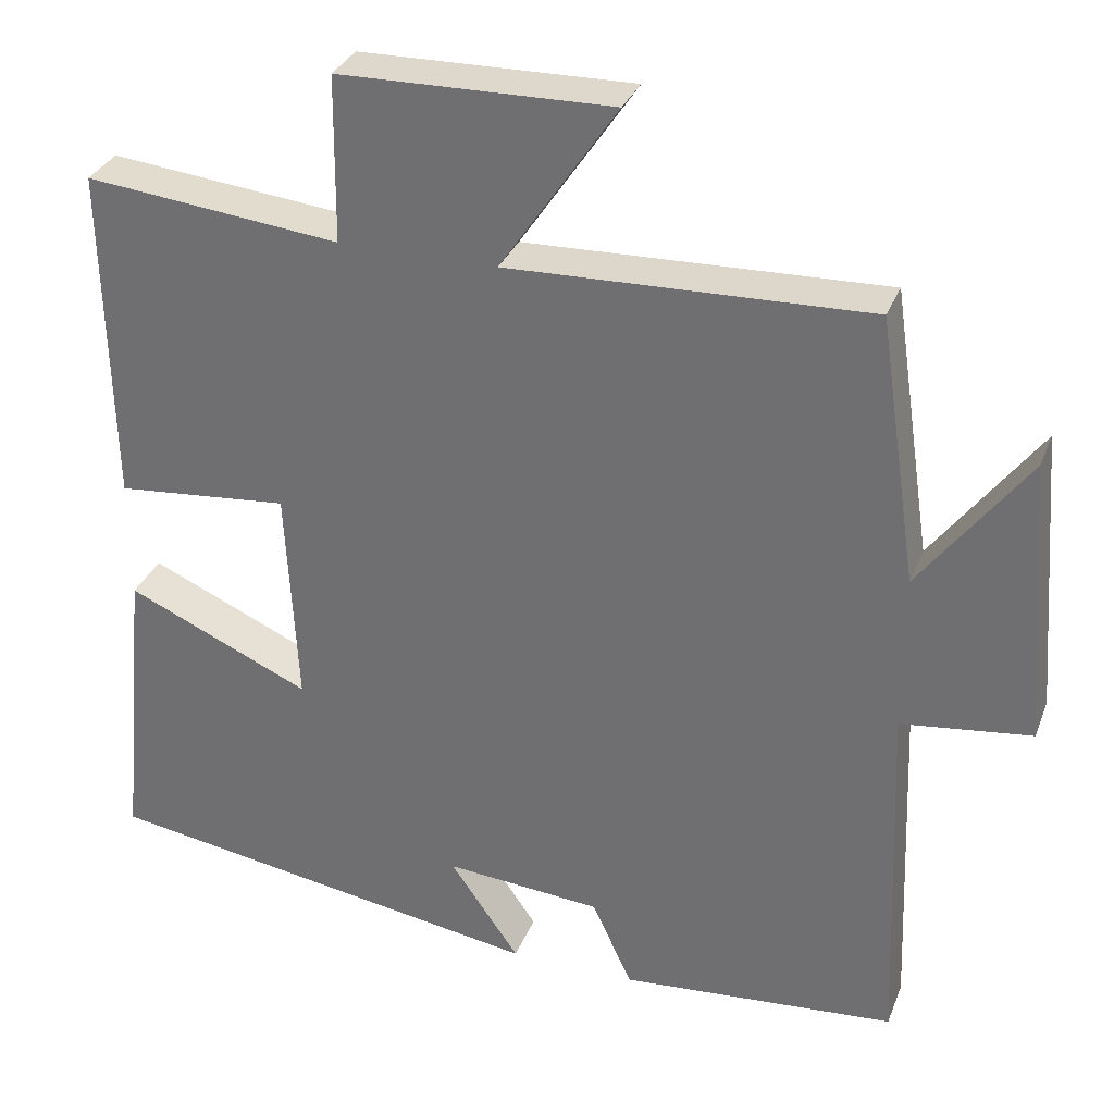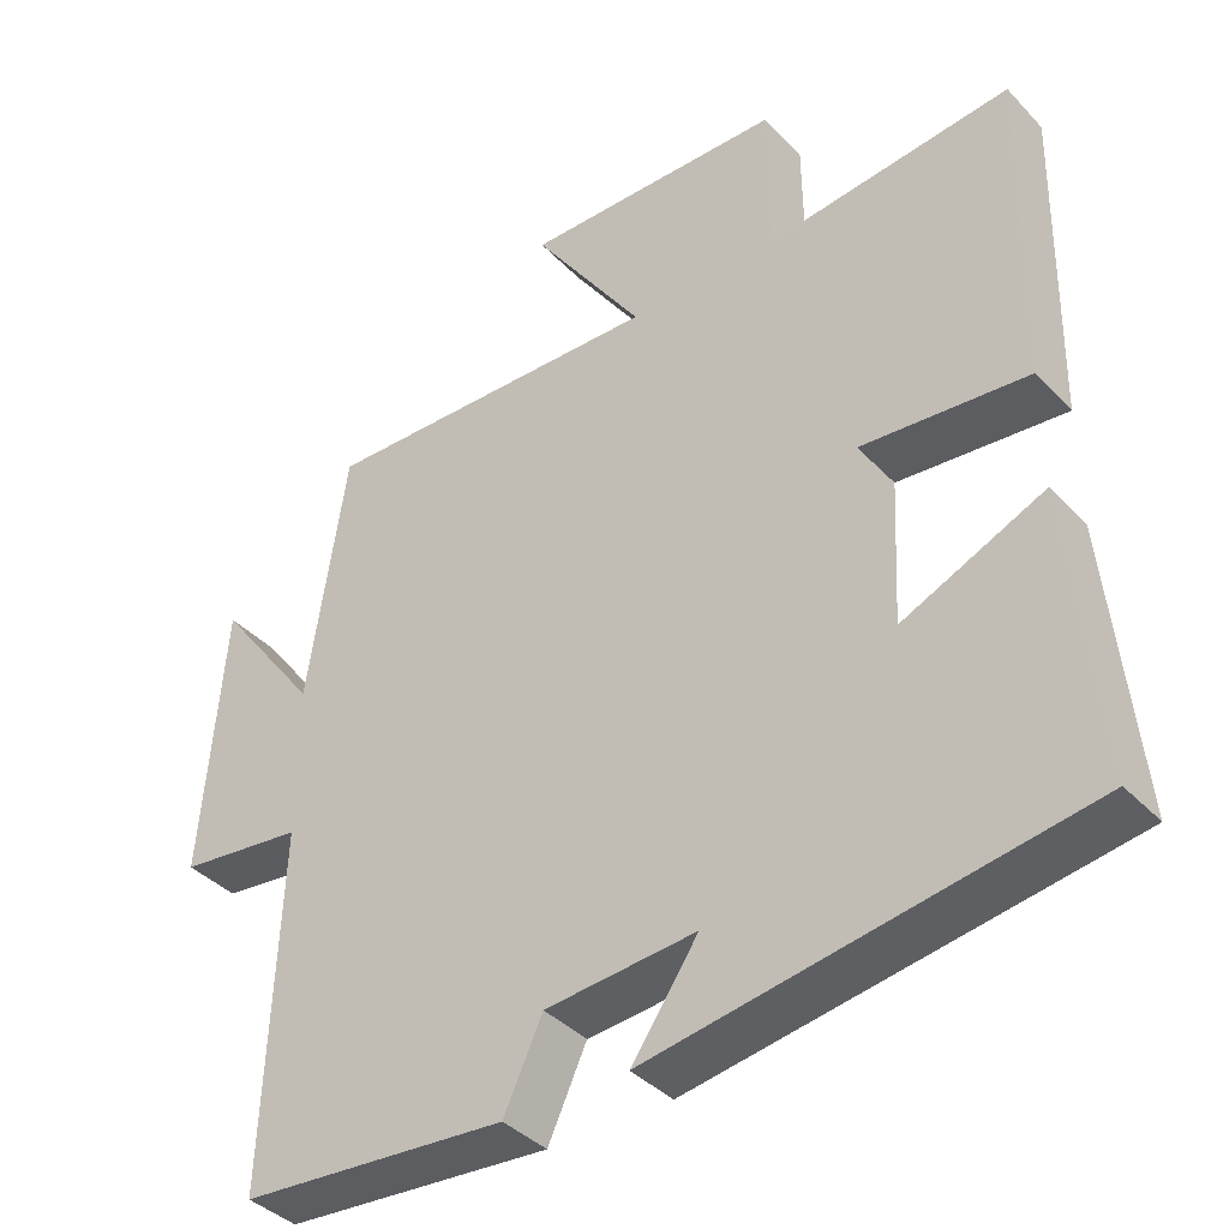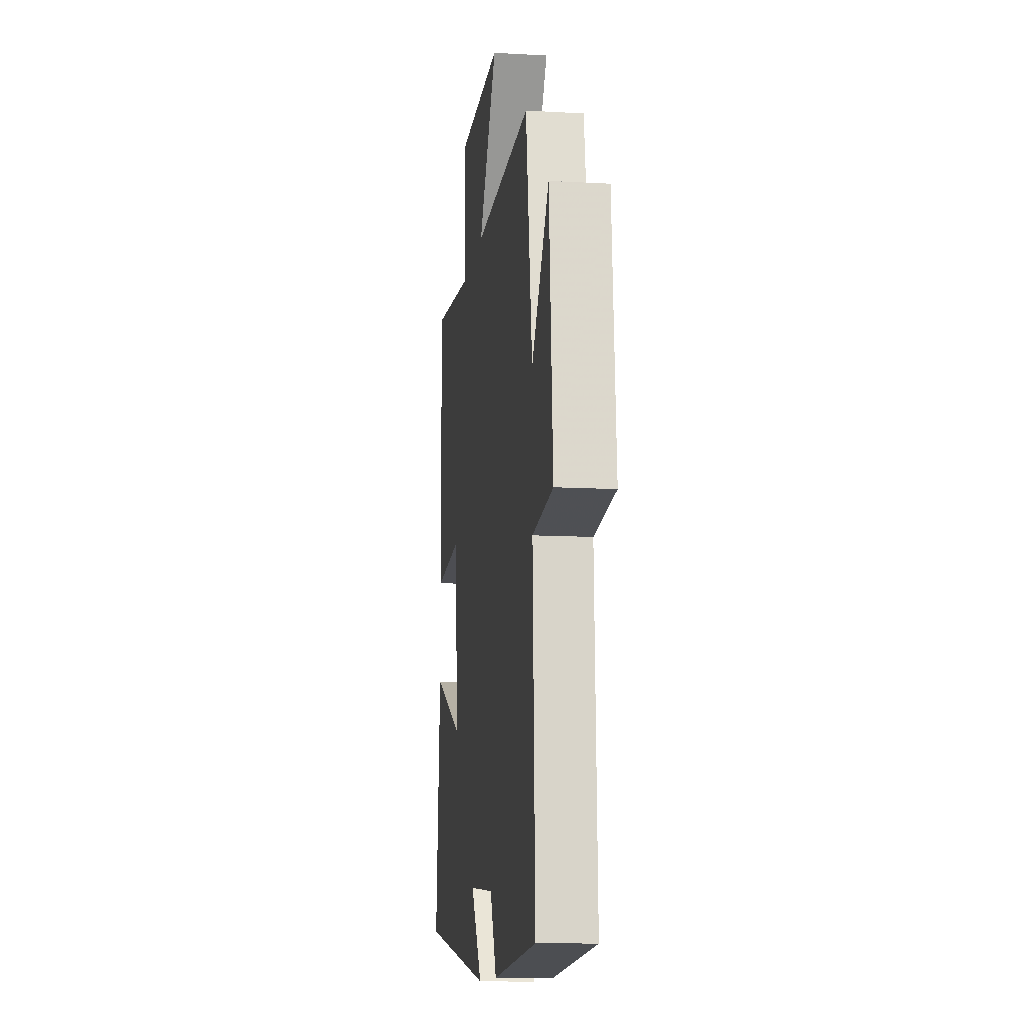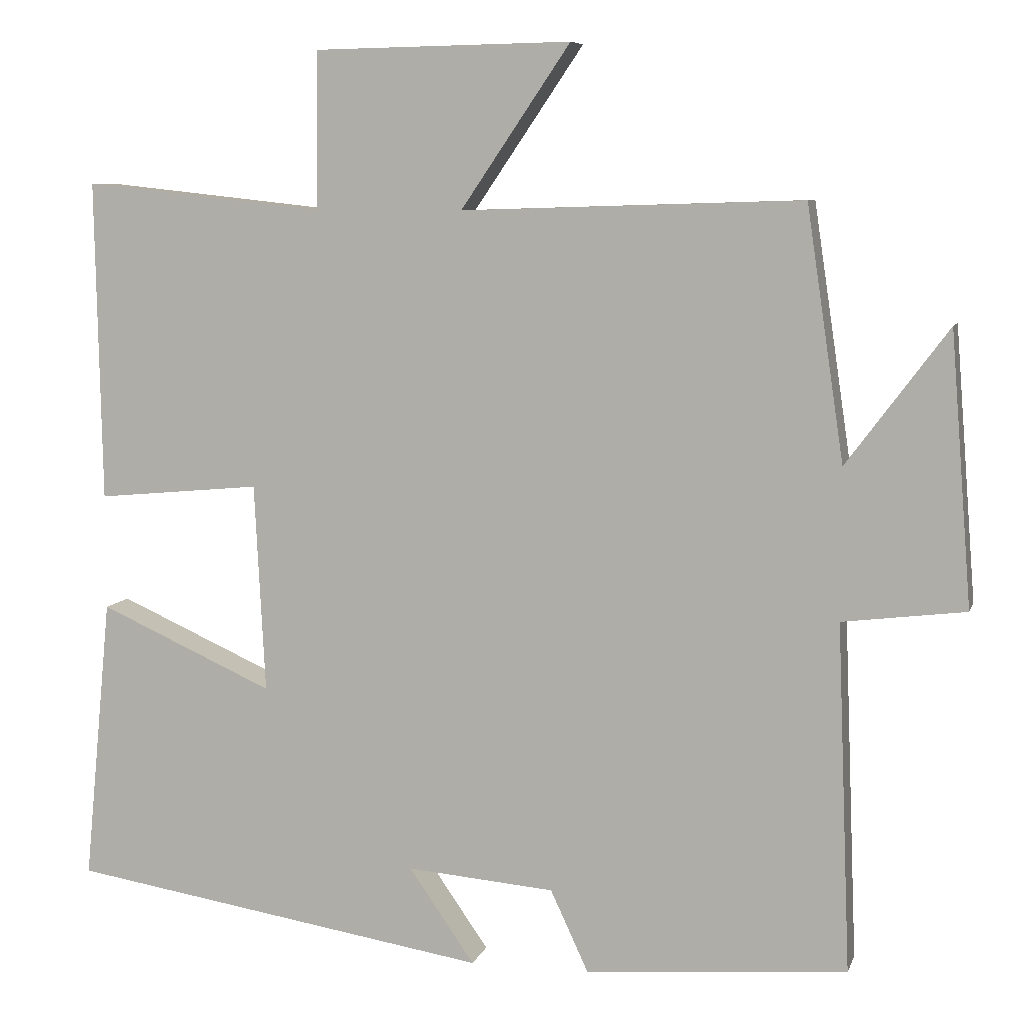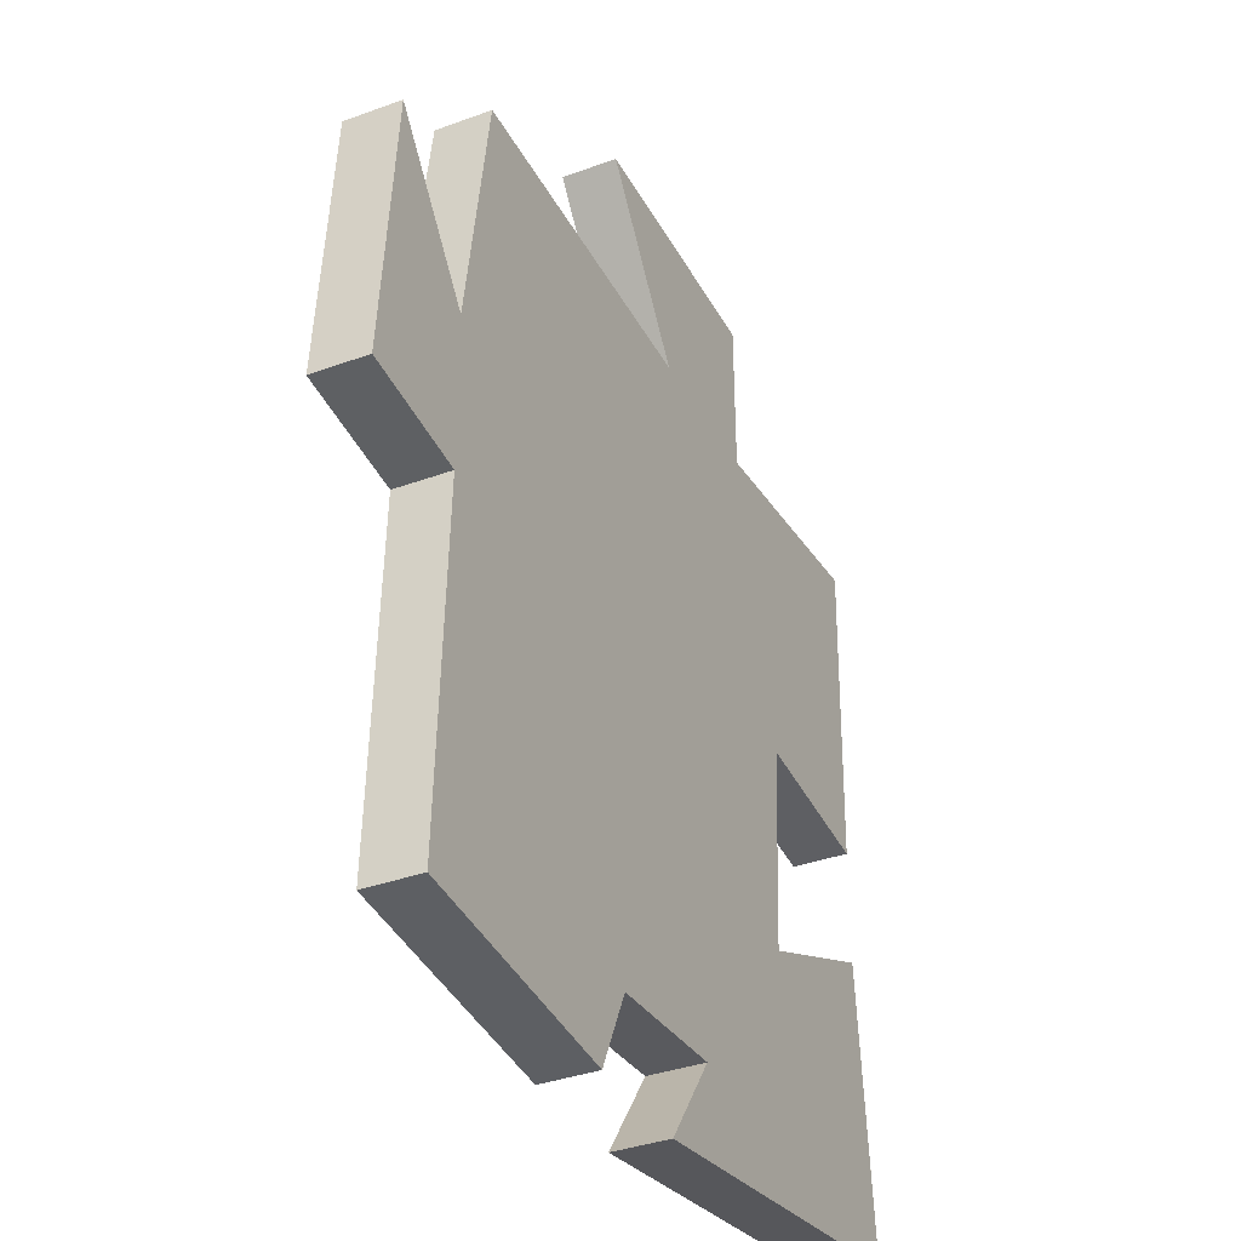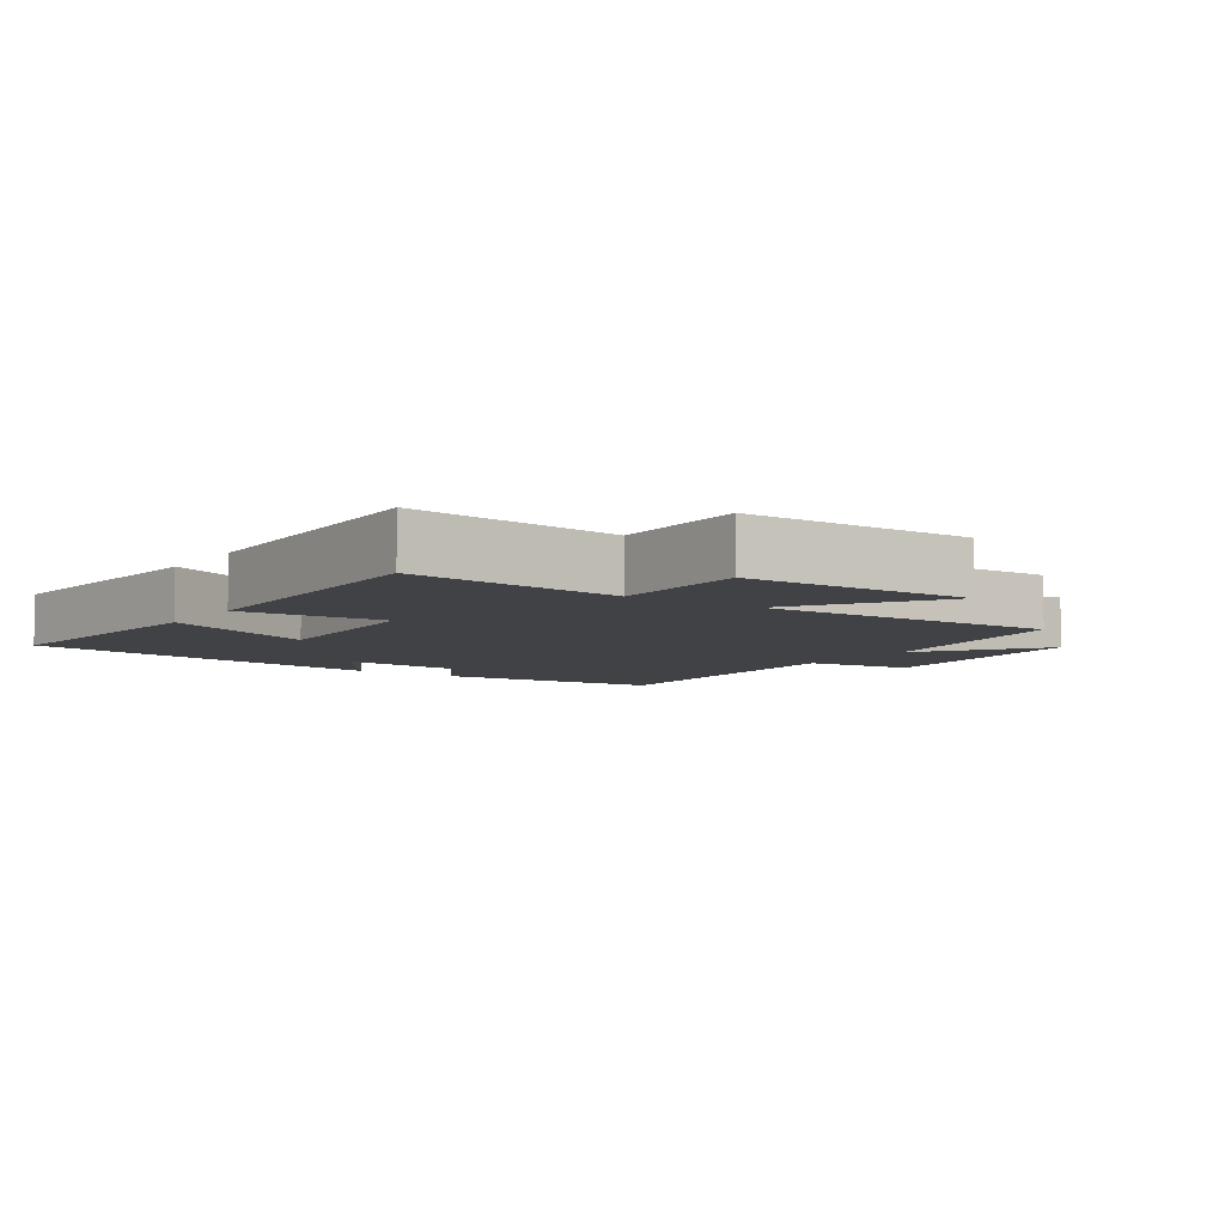
<metadata>
{"format":"obj","ext":"obj","renderer":"f3d","projection":"perspective","resolution":1024,"background":"white","views":[{"elev":31.9,"azim":19.2,"up":"+Z"},{"elev":-39.1,"azim":-141.9,"up":"+Z"},{"elev":-12.1,"azim":82.4,"up":"+Z"},{"elev":7.6,"azim":14.6,"up":"+Z"},{"elev":-36.1,"azim":115.7,"up":"+Z"},{"elev":-6.5,"azim":-34.5,"up":"+Y"}]}
</metadata>
<code>
v 0.518 0.07 -0.472
v 0.175 0.07 -0.5
v 0.125 0.07 -0.392
v -0.069 0.07 -0.376
v 0.017 0.07 -0.5
v -0.536 0.07 -0.412
v -0.5 0.07 -0.039
v -0.271 0.07 -0.141
v -0.285 0.07 0.133
v -0.5 0.07 0.113
v -0.508 0.07 0.534
v -0.192 0.07 0.5
v -0.19 0.07 0.706
v 0.148 0.07 0.712
v 0.004 0.07 0.5
v 0.451 0.07 0.514
v 0.5 0.07 0.183
v 0.633 0.07 0.361
v 0.661 0.07 0.005
v 0.5 0.07 -0.015
v 0.518 0 -0.472
v 0.175 0 -0.5
v 0.125 0 -0.392
v -0.069 0 -0.376
v 0.017 0 -0.5
v -0.536 0 -0.412
v -0.5 0 -0.039
v -0.271 0 -0.141
v -0.285 0 0.133
v -0.5 0 0.113
v -0.508 0 0.534
v -0.192 0 0.5
v -0.19 0 0.706
v 0.148 0 0.712
v 0.004 0 0.5
v 0.451 0 0.514
v 0.5 0 0.183
v 0.633 0 0.361
v 0.661 0 0.005
v 0.5 0 -0.015
f 17 18 19 20
f 15 16 17 20
f 1 2 3
f 20 1 3
f 15 20 3
f 12 13 14 15
f 12 15 3 4
f 9 10 11 12
f 8 9 12 4
f 6 7 8
f 5 6 8
f 4 5 8
f 40 39 38 37
f 40 37 36 35
f 23 22 21
f 23 21 40
f 23 40 35
f 35 34 33 32
f 24 23 35 32
f 32 31 30 29
f 24 32 29 28
f 28 27 26
f 28 26 25
f 28 25 24
f 1 21 22 2
f 2 22 23 3
f 3 23 24 4
f 4 24 25 5
f 5 25 26 6
f 6 26 27 7
f 7 27 28 8
f 8 28 29 9
f 9 29 30 10
f 10 30 31 11
f 11 31 32 12
f 12 32 33 13
f 13 33 34 14
f 14 34 35 15
f 15 35 36 16
f 16 36 37 17
f 17 37 38 18
f 18 38 39 19
f 19 39 40 20
f 20 40 21 1

</code>
